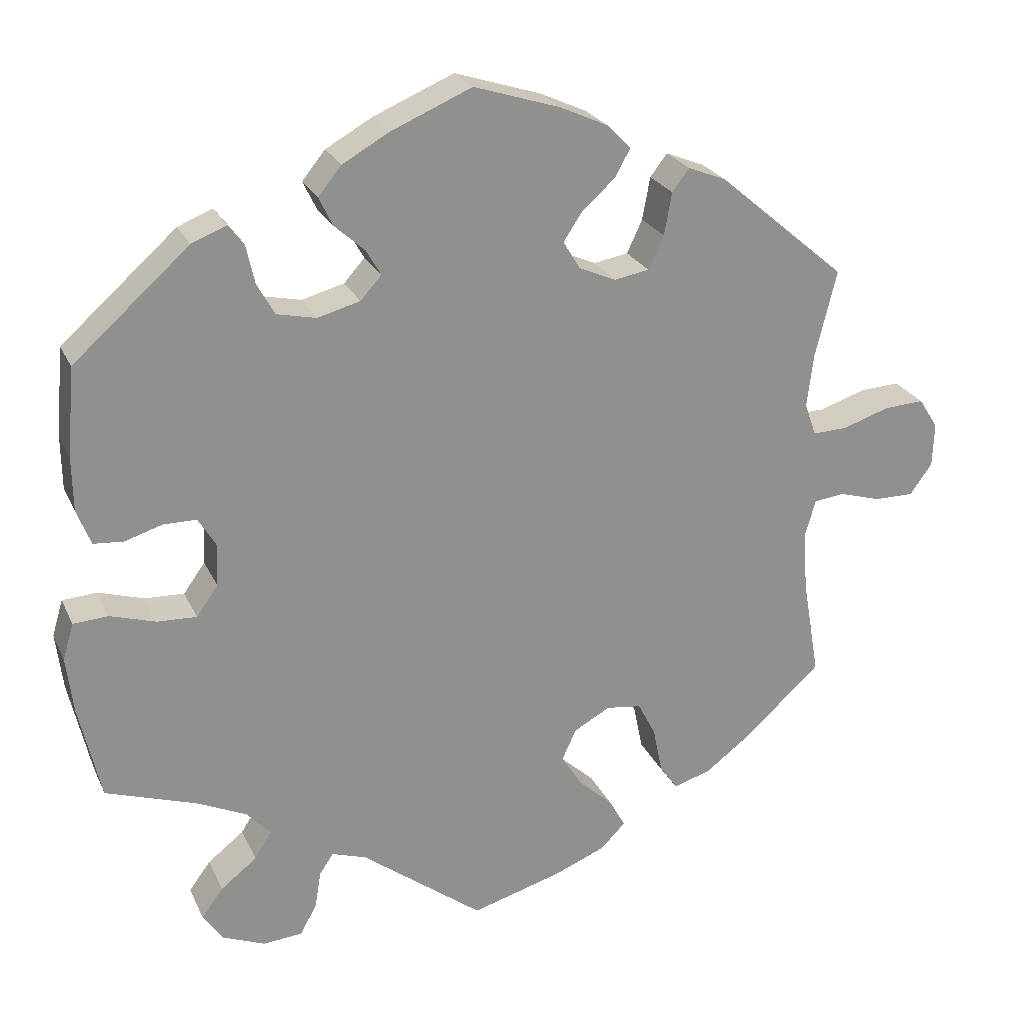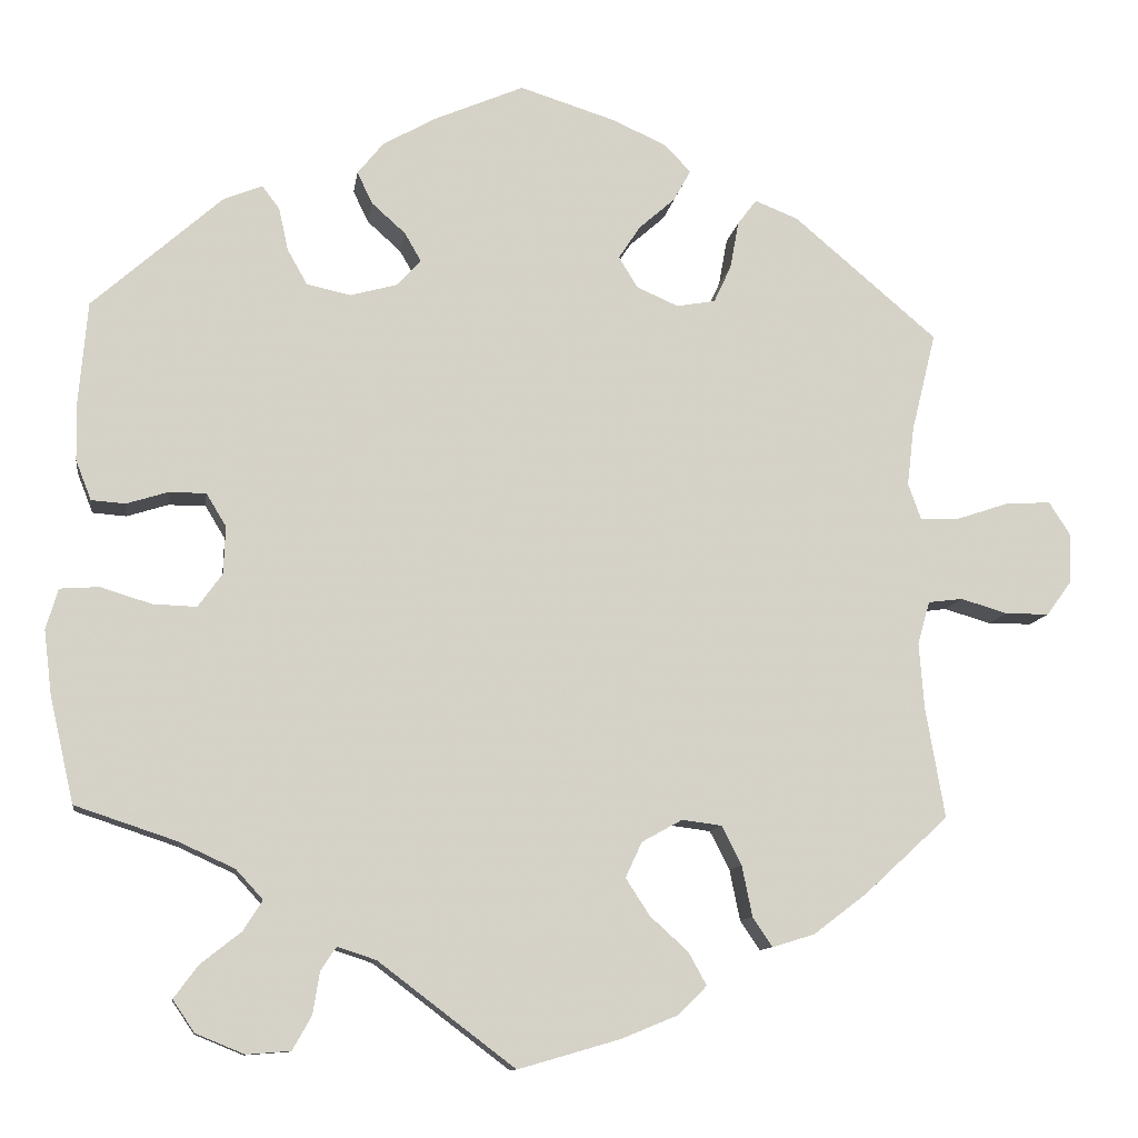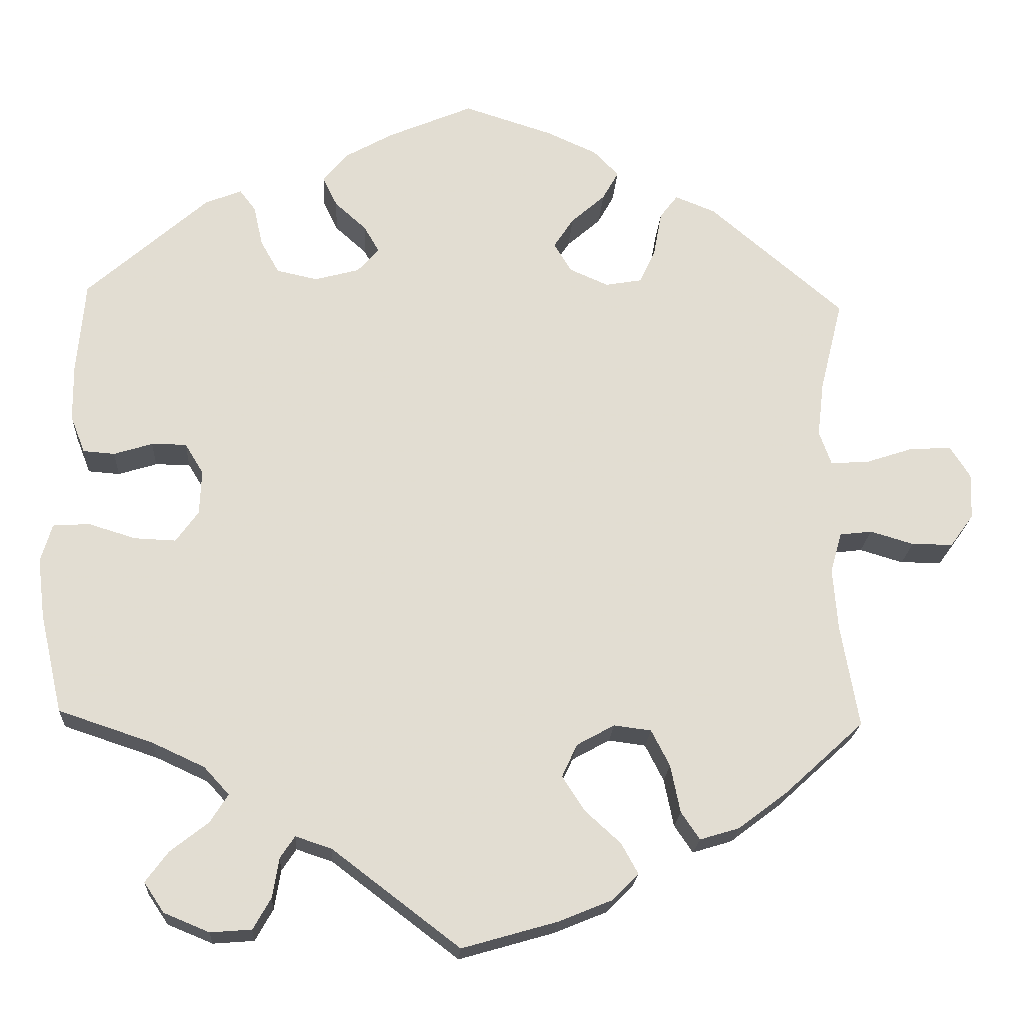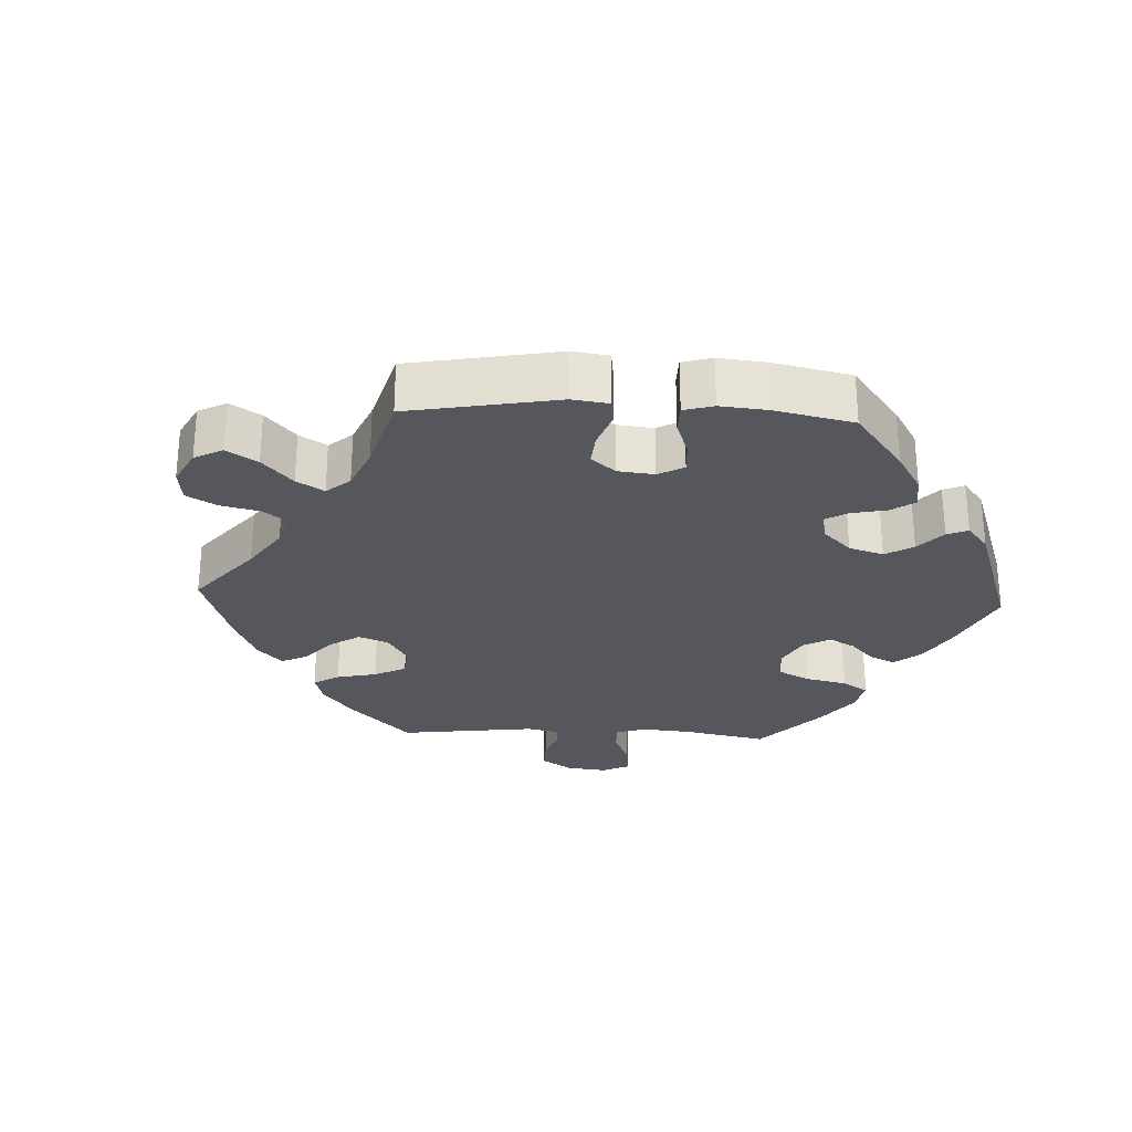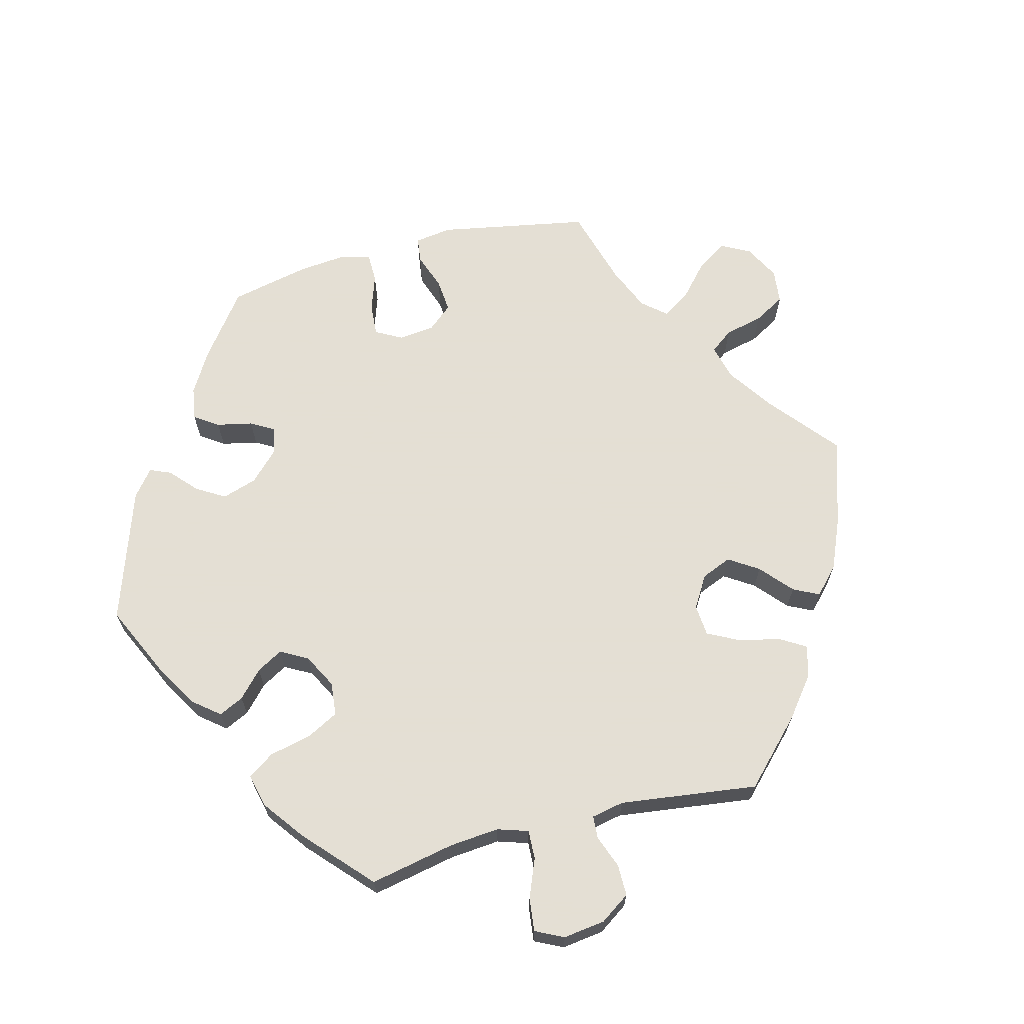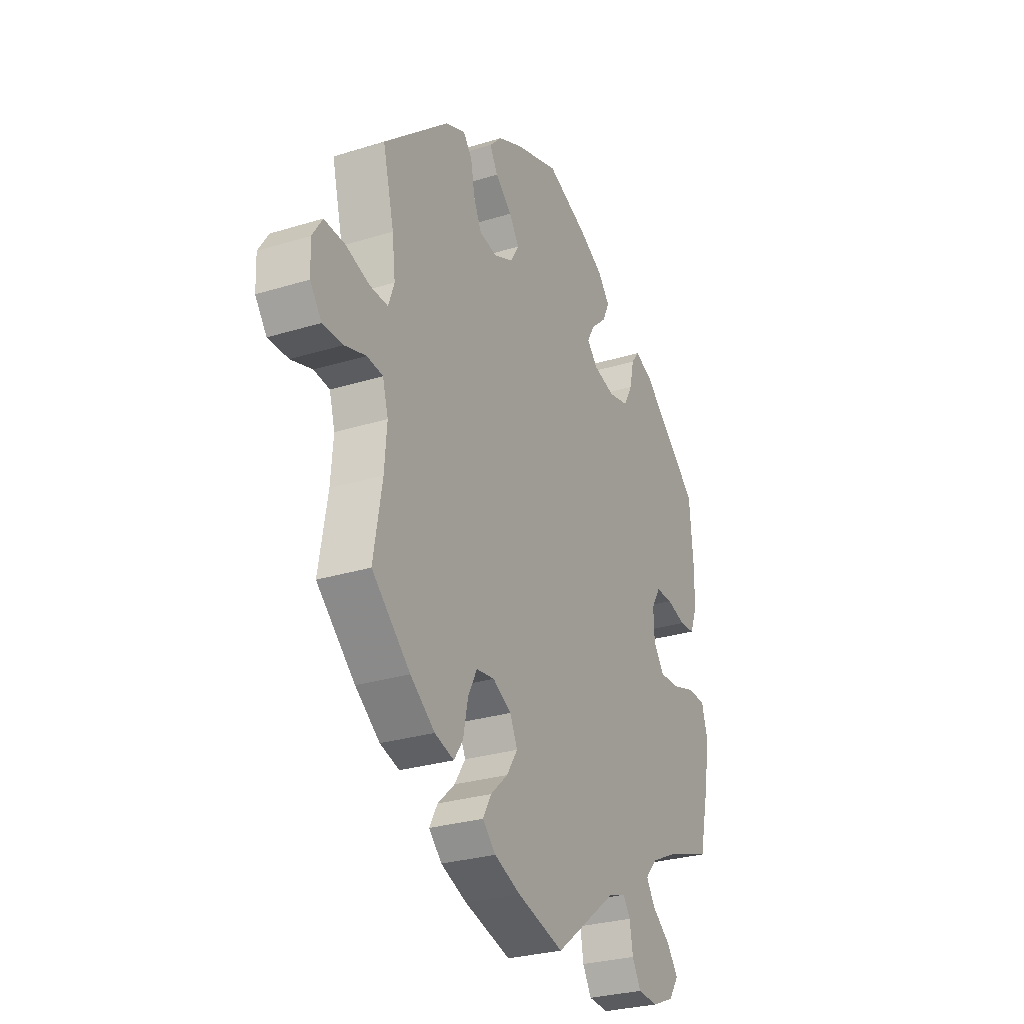
<metadata>
{"format":"obj","ext":"obj","renderer":"f3d","projection":"perspective","resolution":1024,"background":"white","views":[{"elev":24.2,"azim":159.9,"up":"+Z"},{"elev":-10.8,"azim":171.8,"up":"+Z"},{"elev":-20.9,"azim":176.6,"up":"+Z"},{"elev":-27.5,"azim":-32.7,"up":"+Y"},{"elev":66.3,"azim":135.6,"up":"+Y"},{"elev":-28.1,"azim":-64.8,"up":"+Z"}]}
</metadata>
<code>
v 0.51 0.07 0.173
v 0.509 0.07 0.104
v 0.491 0.07 0.058
v 0.452 0.07 0.055
v 0.404 0.07 0.07
v 0.361 0.07 0.07
v 0.338 0.07 0.032
v 0.34 0.07 -0.023
v 0.368 0.07 -0.062
v 0.419 0.07 -0.06
v 0.478 0.07 -0.042
v 0.523 0.07 -0.045
v 0.537 0.07 -0.092
v 0.528 0.07 -0.166
v 0.5 0.07 -0.289
v 0.383 0.07 -0.328
v 0.318 0.07 -0.358
v 0.287 0.07 -0.392
v 0.309 0.07 -0.427
v 0.356 0.07 -0.464
v 0.384 0.07 -0.502
v 0.359 0.07 -0.539
v 0.303 0.07 -0.562
v 0.252 0.07 -0.558
v 0.23 0.07 -0.519
v 0.222 0.07 -0.47
v 0.204 0.07 -0.443
v 0.159 0.07 -0.458
v 0.001 0.07 -0.578
v -0.117 0.07 -0.544
v -0.183 0.07 -0.517
v -0.216 0.07 -0.484
v -0.195 0.07 -0.446
v -0.151 0.07 -0.406
v -0.123 0.07 -0.363
v -0.142 0.07 -0.322
v -0.189 0.07 -0.296
v -0.235 0.07 -0.302
v -0.258 0.07 -0.347
v -0.27 0.07 -0.406
v -0.293 0.07 -0.44
v -0.342 0.07 -0.425
v -0.404 0.07 -0.378
v -0.501 0.07 -0.289
v -0.479 0.07 -0.162
v -0.473 0.07 -0.085
v -0.487 0.07 -0.035
v -0.527 0.07 -0.03
v -0.581 0.07 -0.046
v -0.632 0.07 -0.046
v -0.661 0.07 -0.006
v -0.663 0.07 0.051
v -0.638 0.07 0.09
v -0.586 0.07 0.087
v -0.526 0.07 0.067
v -0.48 0.07 0.065
v -0.465 0.07 0.107
v -0.473 0.07 0.175
v -0.501 0.07 0.289
v -0.335 0.07 0.43
v -0.285 0.07 0.45
v -0.263 0.07 0.421
v -0.253 0.07 0.366
v -0.233 0.07 0.323
v -0.188 0.07 0.315
v -0.14 0.07 0.336
v -0.118 0.07 0.372
v -0.143 0.07 0.41
v -0.185 0.07 0.447
v -0.205 0.07 0.483
v -0.174 0.07 0.515
v -0.112 0.07 0.543
v -0.001 0.07 0.578
v 0.104 0.07 0.533
v 0.164 0.07 0.499
v 0.194 0.07 0.462
v 0.176 0.07 0.425
v 0.137 0.07 0.39
v 0.118 0.07 0.357
v 0.145 0.07 0.327
v 0.2 0.07 0.312
v 0.251 0.07 0.323
v 0.274 0.07 0.364
v 0.285 0.07 0.414
v 0.305 0.07 0.44
v 0.35 0.07 0.422
v 0.5 0.07 0.289
v 0.51 0 0.173
v 0.509 0 0.104
v 0.491 0 0.058
v 0.452 0 0.055
v 0.404 0 0.07
v 0.361 0 0.07
v 0.338 0 0.032
v 0.34 0 -0.023
v 0.368 0 -0.062
v 0.419 0 -0.06
v 0.478 0 -0.042
v 0.523 0 -0.045
v 0.537 0 -0.092
v 0.528 0 -0.166
v 0.5 0 -0.289
v 0.383 0 -0.328
v 0.318 0 -0.358
v 0.287 0 -0.392
v 0.309 0 -0.427
v 0.356 0 -0.464
v 0.384 0 -0.502
v 0.359 0 -0.539
v 0.303 0 -0.562
v 0.252 0 -0.558
v 0.23 0 -0.519
v 0.222 0 -0.47
v 0.204 0 -0.443
v 0.159 0 -0.458
v 0.001 0 -0.578
v -0.117 0 -0.544
v -0.183 0 -0.517
v -0.216 0 -0.484
v -0.195 0 -0.446
v -0.151 0 -0.406
v -0.123 0 -0.363
v -0.142 0 -0.322
v -0.189 0 -0.296
v -0.235 0 -0.302
v -0.258 0 -0.347
v -0.27 0 -0.406
v -0.293 0 -0.44
v -0.342 0 -0.425
v -0.404 0 -0.378
v -0.501 0 -0.289
v -0.479 0 -0.162
v -0.473 0 -0.085
v -0.487 0 -0.035
v -0.527 0 -0.03
v -0.581 0 -0.046
v -0.632 0 -0.046
v -0.661 0 -0.006
v -0.663 0 0.051
v -0.638 0 0.09
v -0.586 0 0.087
v -0.526 0 0.067
v -0.48 0 0.065
v -0.465 0 0.107
v -0.473 0 0.175
v -0.501 0 0.289
v -0.335 0 0.43
v -0.285 0 0.45
v -0.263 0 0.421
v -0.253 0 0.366
v -0.233 0 0.323
v -0.188 0 0.315
v -0.14 0 0.336
v -0.118 0 0.372
v -0.143 0 0.41
v -0.185 0 0.447
v -0.205 0 0.483
v -0.174 0 0.515
v -0.112 0 0.543
v -0.001 0 0.578
v 0.104 0 0.533
v 0.164 0 0.499
v 0.194 0 0.462
v 0.176 0 0.425
v 0.137 0 0.39
v 0.118 0 0.357
v 0.145 0 0.327
v 0.2 0 0.312
v 0.251 0 0.323
v 0.274 0 0.364
v 0.285 0 0.414
v 0.305 0 0.44
v 0.35 0 0.422
v 0.5 0 0.289
f 83 84 85 86
f 82 83 86 87
f 81 82 87 1
f 75 76 77 78
f 75 78 79
f 74 75 79
f 73 74 79
f 72 73 79
f 71 72 79 80
f 68 69 70 71
f 67 68 71 80
f 60 61 62 63
f 58 59 60 63
f 57 58 63 64
f 56 57 64 65
f 52 53 54 55
f 52 55 56
f 51 52 56
f 48 49 50 51
f 47 48 51 56
f 46 47 56 65
f 42 43 44 45
f 39 40 41 42
f 38 39 42 45
f 37 38 45 46
f 31 32 33 34
f 31 34 35
f 28 29 30 31
f 27 28 31 35
f 23 24 25 26
f 23 26 27
f 22 23 27
f 19 20 21 22
f 18 19 22 27
f 17 18 27 35
f 13 14 15 16
f 10 11 12 13
f 9 10 13 16
f 8 9 16 17
f 2 3 4 5
f 2 5 6
f 1 2 6
f 81 1 6
f 66 67 80 81
f 66 81 6 7
f 36 37 46 65
f 35 36 65 66
f 17 35 66
f 7 8 17 66
f 173 172 171 170
f 174 173 170 169
f 88 174 169 168
f 165 164 163 162
f 166 165 162
f 166 162 161
f 166 161 160
f 166 160 159
f 167 166 159 158
f 158 157 156 155
f 167 158 155 154
f 150 149 148 147
f 150 147 146 145
f 151 150 145 144
f 152 151 144 143
f 142 141 140 139
f 143 142 139
f 143 139 138
f 138 137 136 135
f 143 138 135 134
f 152 143 134 133
f 132 131 130 129
f 129 128 127 126
f 132 129 126 125
f 133 132 125 124
f 121 120 119 118
f 122 121 118
f 118 117 116 115
f 122 118 115 114
f 113 112 111 110
f 114 113 110
f 114 110 109
f 109 108 107 106
f 114 109 106 105
f 122 114 105 104
f 103 102 101 100
f 100 99 98 97
f 103 100 97 96
f 104 103 96 95
f 92 91 90 89
f 93 92 89
f 93 89 88
f 93 88 168
f 168 167 154 153
f 94 93 168 153
f 152 133 124 123
f 153 152 123 122
f 153 122 104
f 153 104 95 94
f 1 88 89 2
f 2 89 90 3
f 3 90 91 4
f 4 91 92 5
f 5 92 93 6
f 6 93 94 7
f 7 94 95 8
f 8 95 96 9
f 9 96 97 10
f 10 97 98 11
f 11 98 99 12
f 12 99 100 13
f 13 100 101 14
f 14 101 102 15
f 15 102 103 16
f 16 103 104 17
f 17 104 105 18
f 18 105 106 19
f 19 106 107 20
f 20 107 108 21
f 21 108 109 22
f 22 109 110 23
f 23 110 111 24
f 24 111 112 25
f 25 112 113 26
f 26 113 114 27
f 27 114 115 28
f 28 115 116 29
f 29 116 117 30
f 30 117 118 31
f 31 118 119 32
f 32 119 120 33
f 33 120 121 34
f 34 121 122 35
f 35 122 123 36
f 36 123 124 37
f 37 124 125 38
f 38 125 126 39
f 39 126 127 40
f 40 127 128 41
f 41 128 129 42
f 42 129 130 43
f 43 130 131 44
f 44 131 132 45
f 45 132 133 46
f 46 133 134 47
f 47 134 135 48
f 48 135 136 49
f 49 136 137 50
f 50 137 138 51
f 51 138 139 52
f 52 139 140 53
f 53 140 141 54
f 54 141 142 55
f 55 142 143 56
f 56 143 144 57
f 57 144 145 58
f 58 145 146 59
f 59 146 147 60
f 60 147 148 61
f 61 148 149 62
f 62 149 150 63
f 63 150 151 64
f 64 151 152 65
f 65 152 153 66
f 66 153 154 67
f 67 154 155 68
f 68 155 156 69
f 69 156 157 70
f 70 157 158 71
f 71 158 159 72
f 72 159 160 73
f 73 160 161 74
f 74 161 162 75
f 75 162 163 76
f 76 163 164 77
f 77 164 165 78
f 78 165 166 79
f 79 166 167 80
f 80 167 168 81
f 81 168 169 82
f 82 169 170 83
f 83 170 171 84
f 84 171 172 85
f 85 172 173 86
f 86 173 174 87
f 87 174 88 1

</code>
